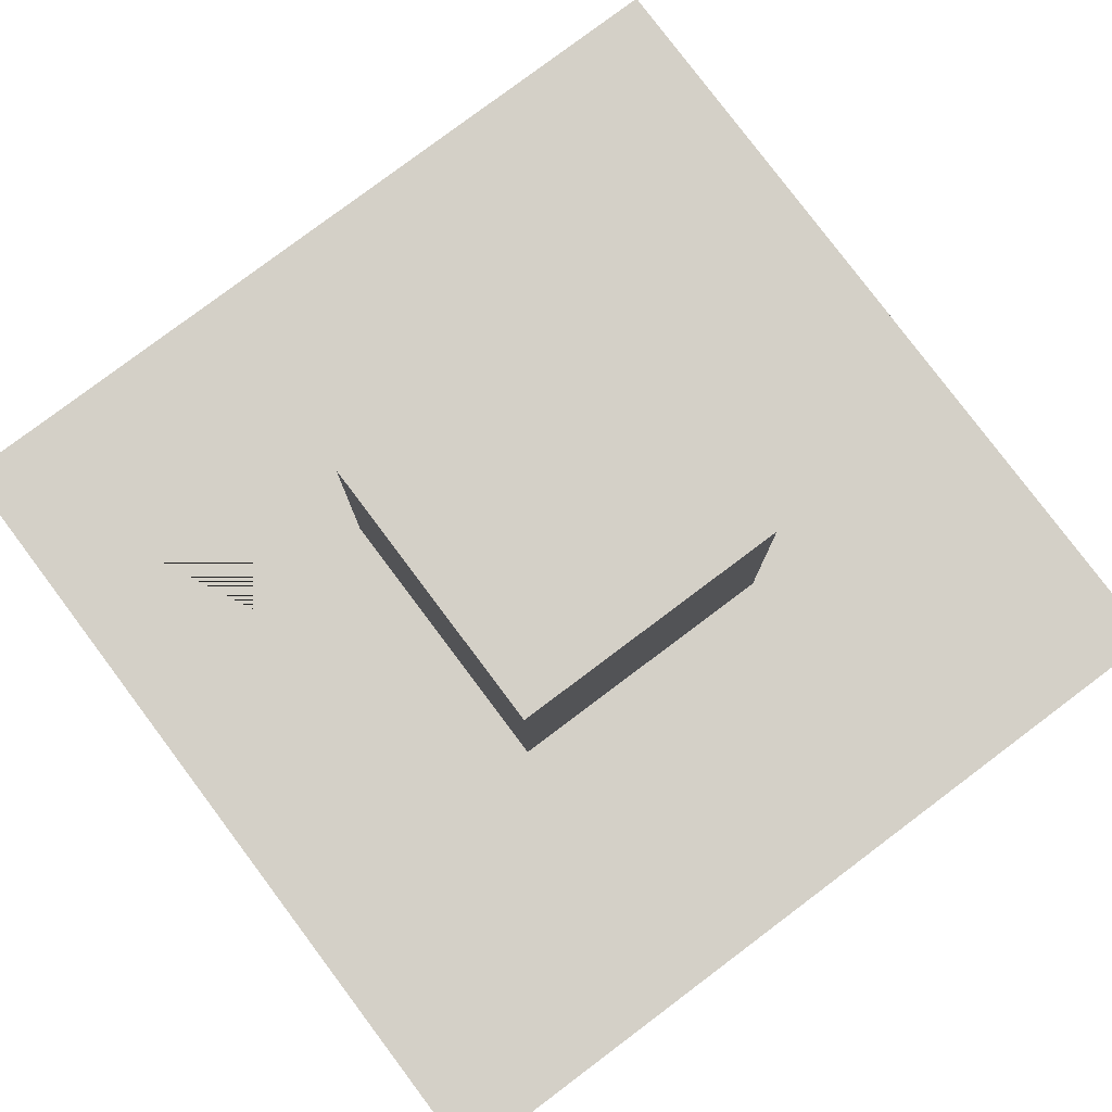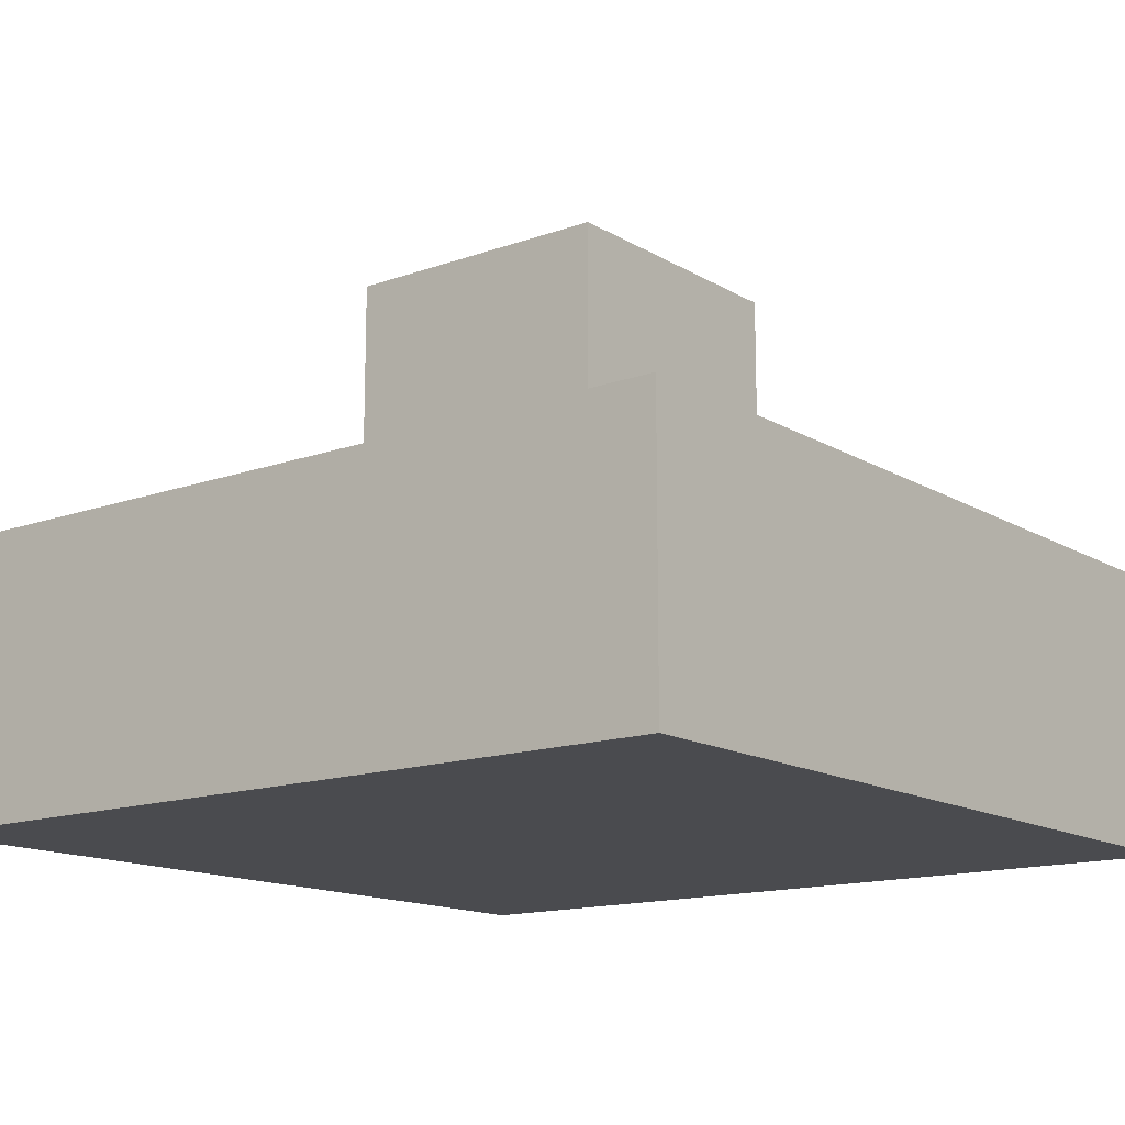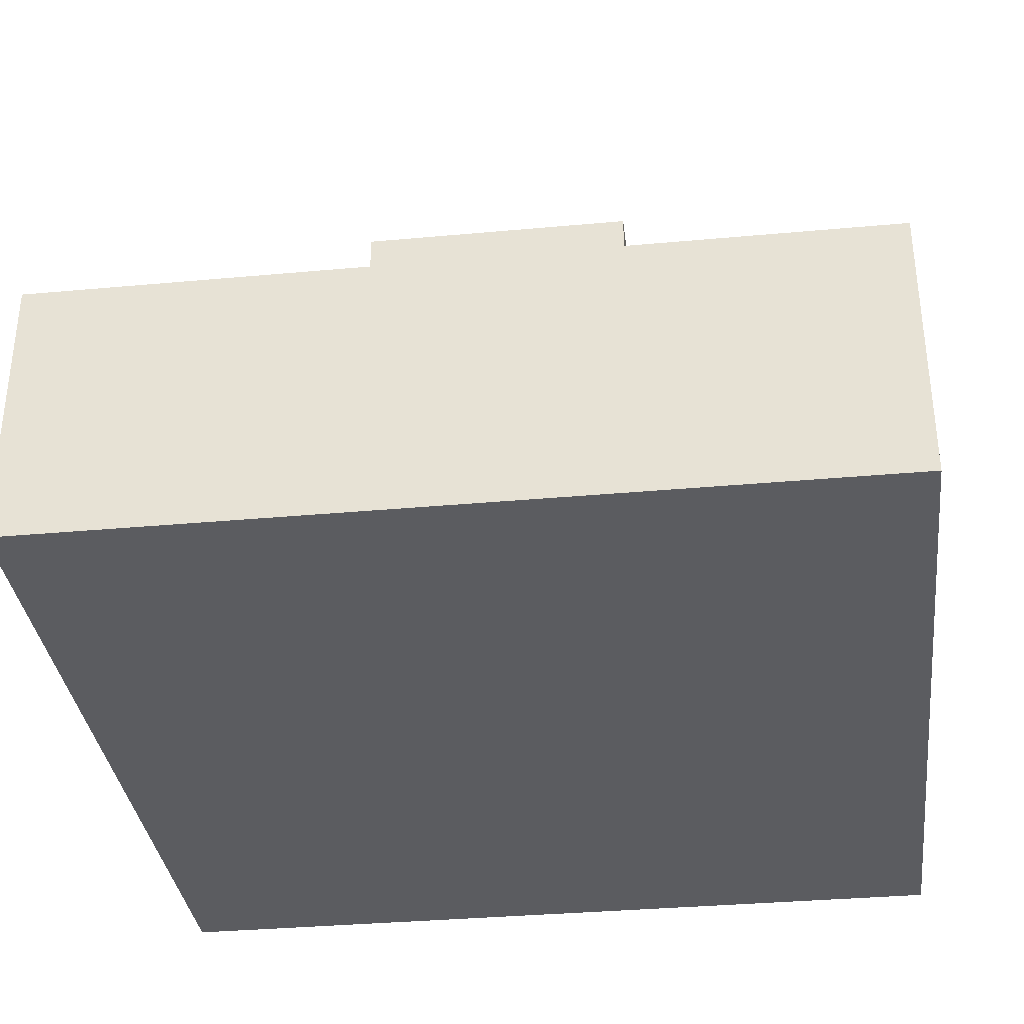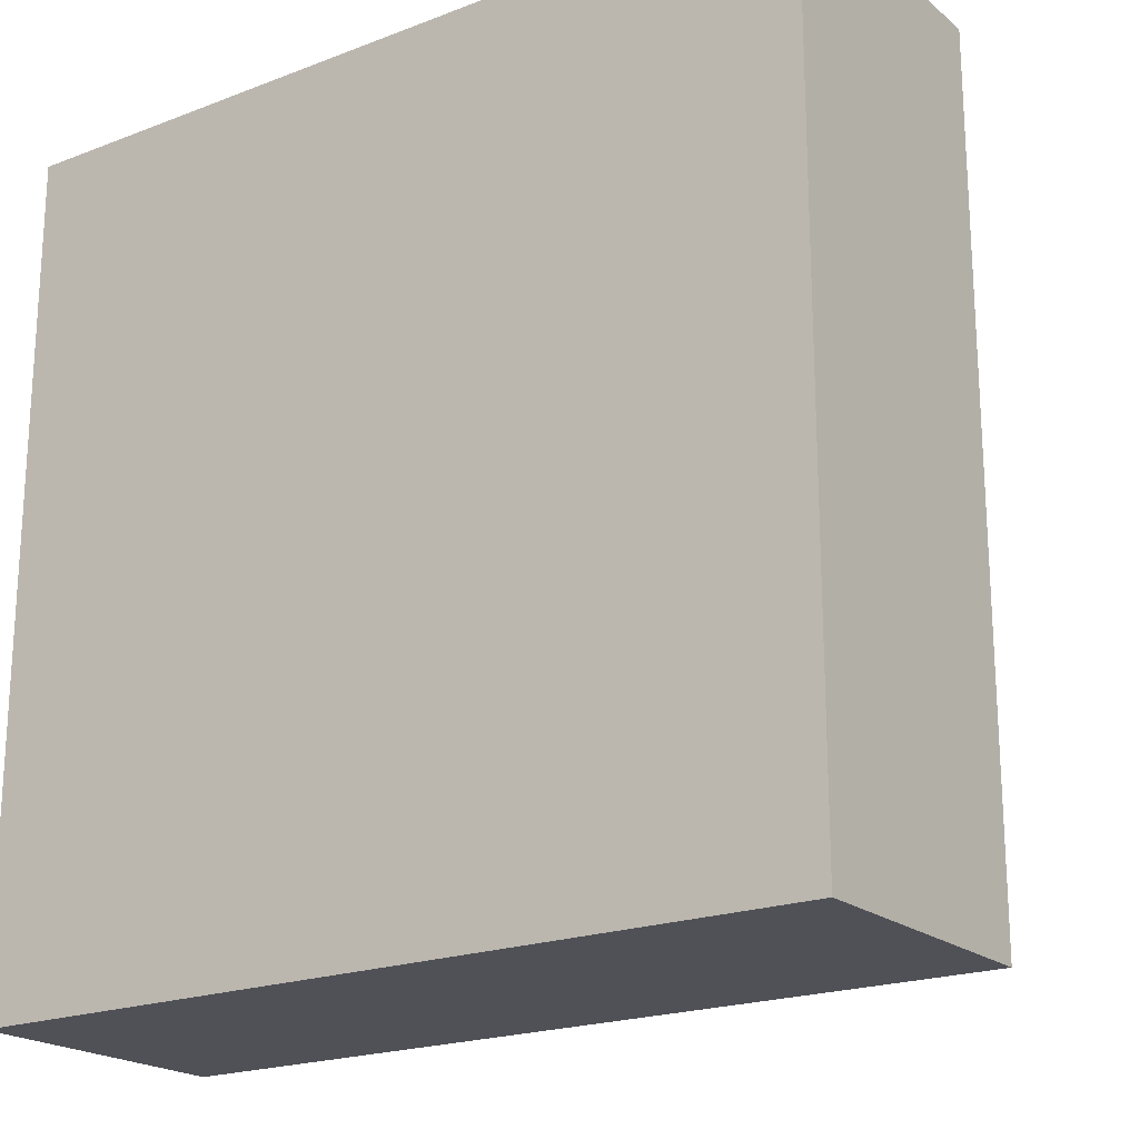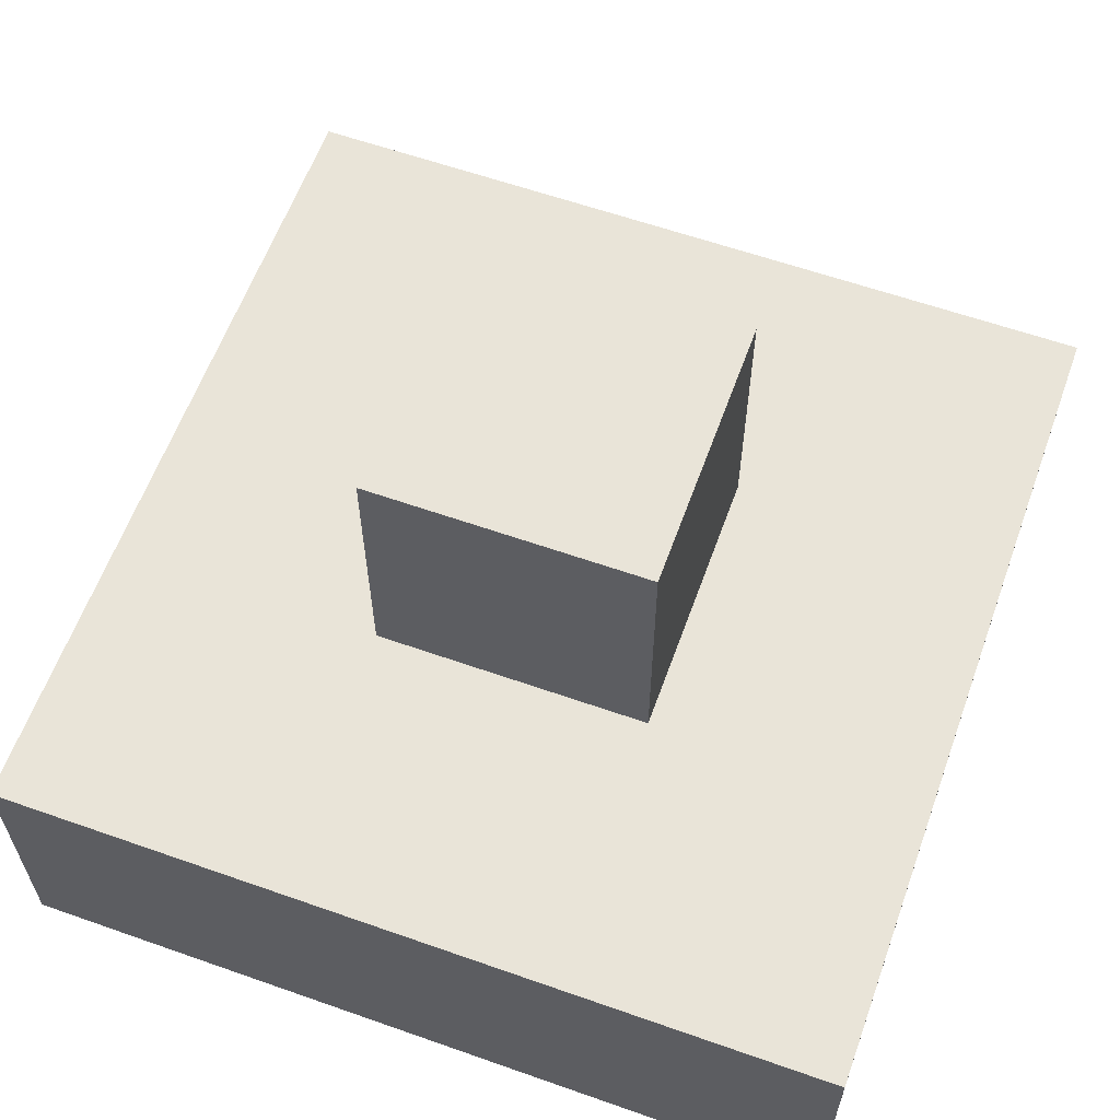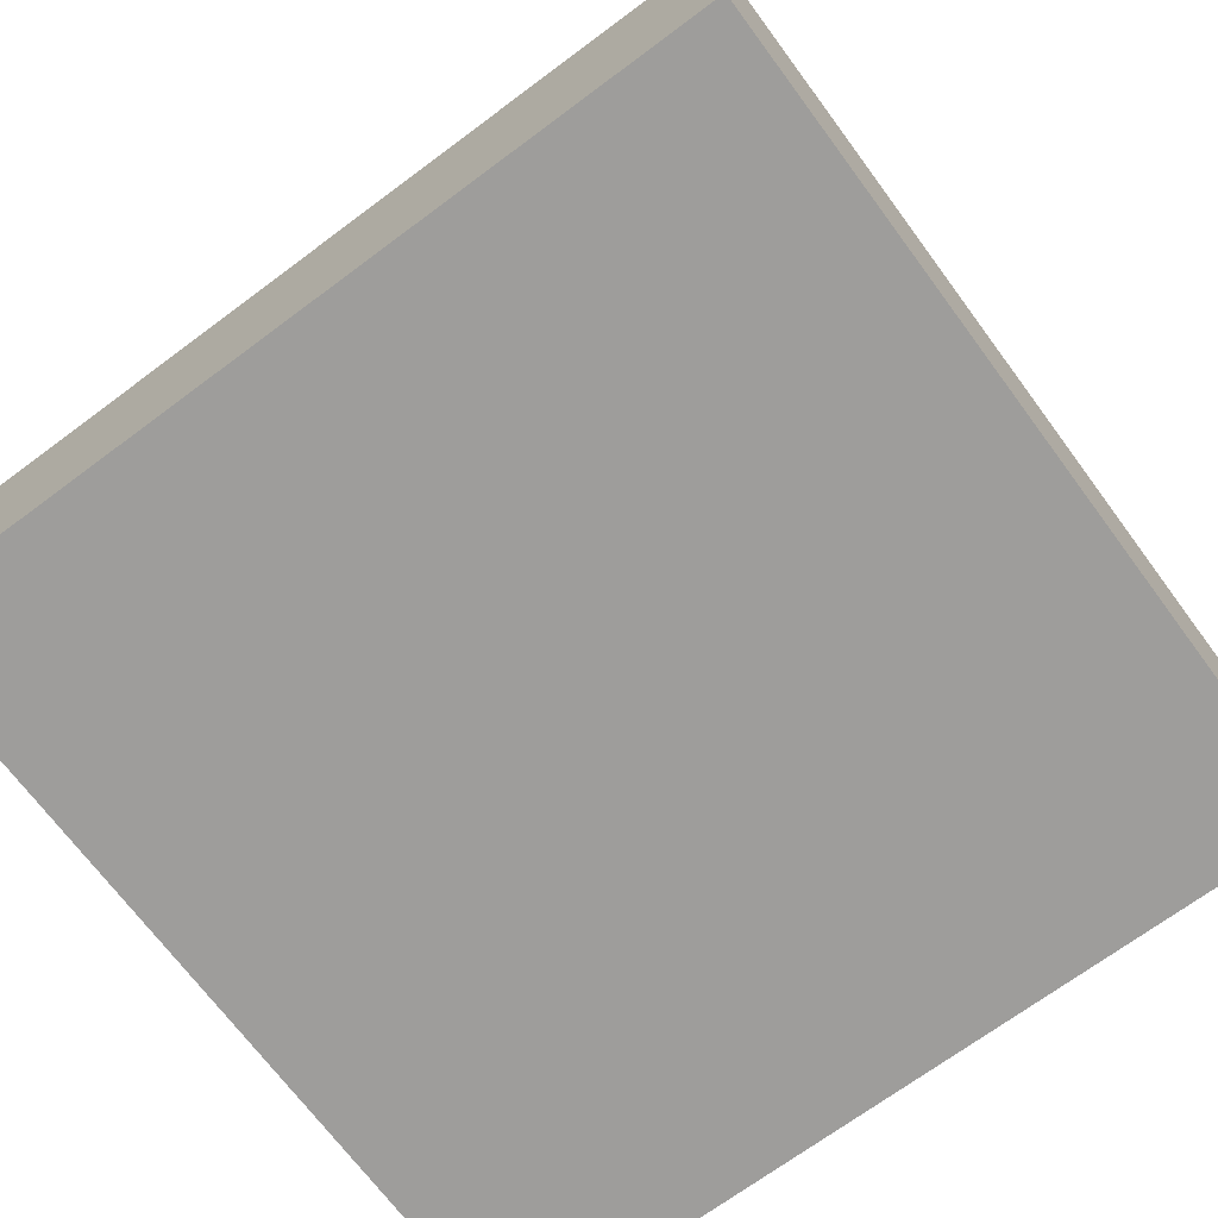
<metadata>
{"format":"obj","ext":"obj","renderer":"f3d","projection":"perspective","resolution":1024,"background":"white","views":[{"elev":79.9,"azim":-126.9,"up":"+Z"},{"elev":-14.3,"azim":-51.9,"up":"+Z"},{"elev":-34.6,"azim":-83.0,"up":"+Z"},{"elev":-20.4,"azim":-145.1,"up":"+Y"},{"elev":60.7,"azim":19.8,"up":"+Z"},{"elev":-70.4,"azim":126.6,"up":"+Z"}]}
</metadata>
<code>
o Button_Wall_Small_Red_Button_Wall_Small_Red.002
v -0.15 -0.05 0
v -0.15 -0.15 -0
v -0.15 0.15 0
v -0.05 -0.05 0.1
v 0.05 -0.05 0.1
v 0.15 0.05 0
v 0.05 0.05 0.1
v -0.05 -0.05 0
v 0.05 0.05 0
v 0.15 -0.15 -0.1
v 0.15 0.15 -0.1
v -0.15 -0.15 -0.1
v 0.15 -0.15 -0
v 0.05 -0.05 0
v -0.05 0.05 0.1
v -0.05 0.05 0
v -0.15 0.15 -0.1
v 0.15 0.15 0
f 10 12 17 11
f 11 18 6 13 10
f 7 15 4 5
f 18 3 1 8 16 9 6
f 7 9 16 15
f 18 11 17 3
f 12 10 13 2
f 12 2 1 3 17
f 16 8 4 15
f 8 1 2 13 6 9 14
f 14 5 4 8
f 14 9 7 5

</code>
